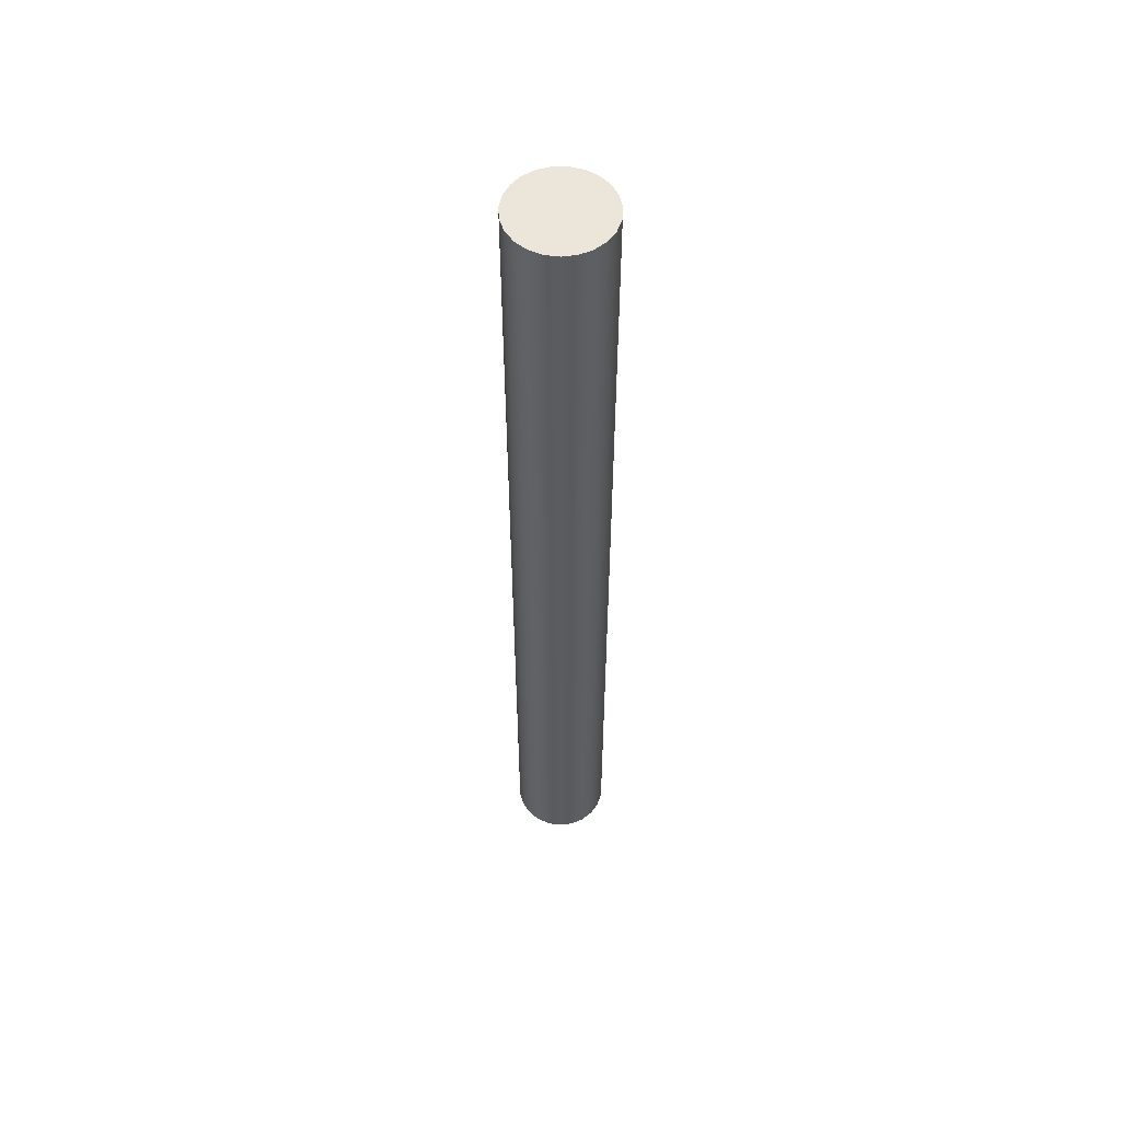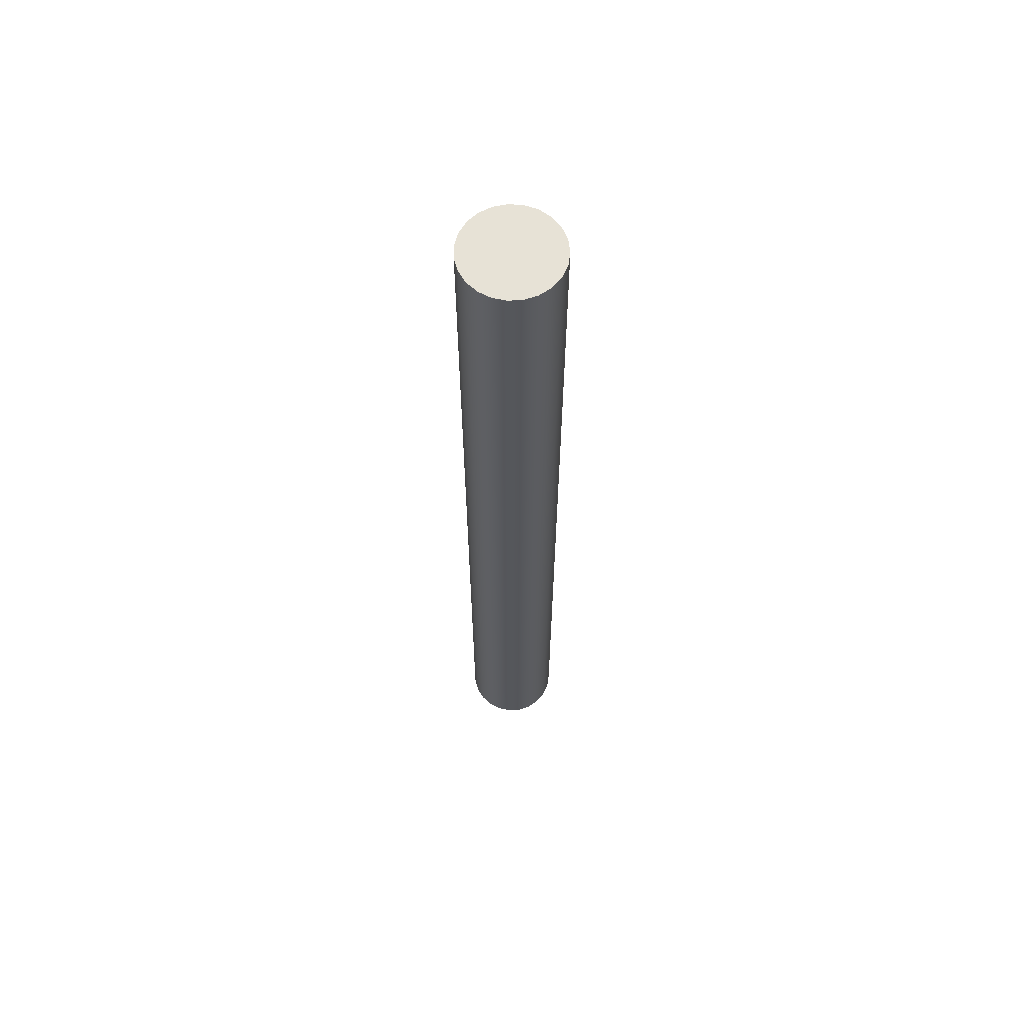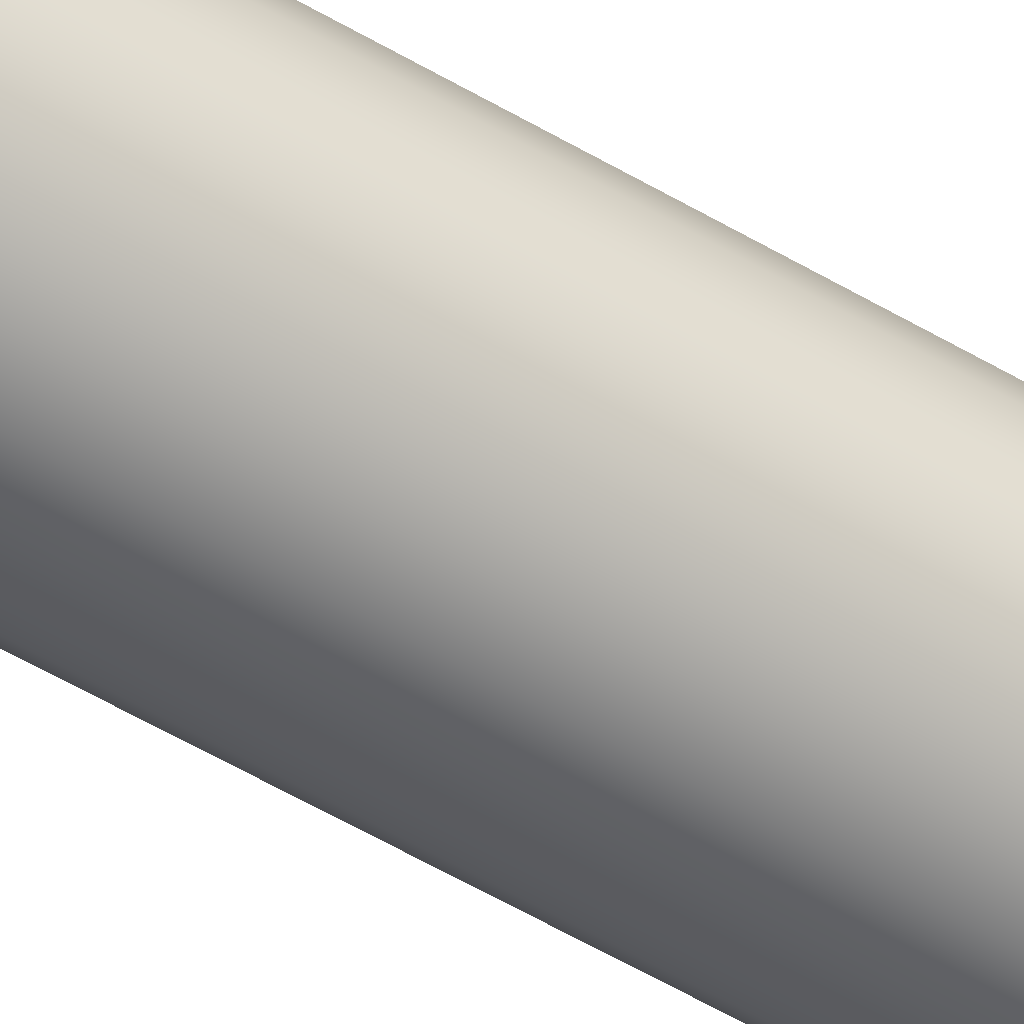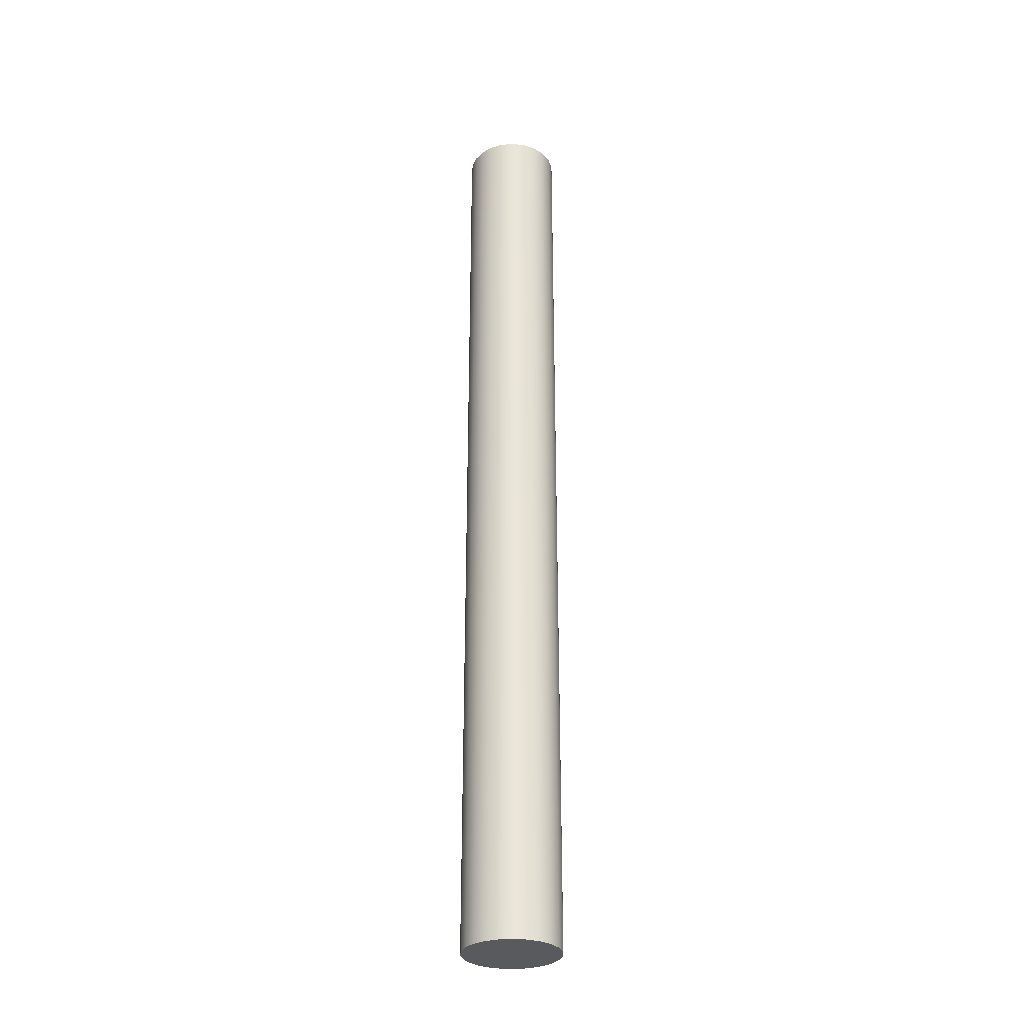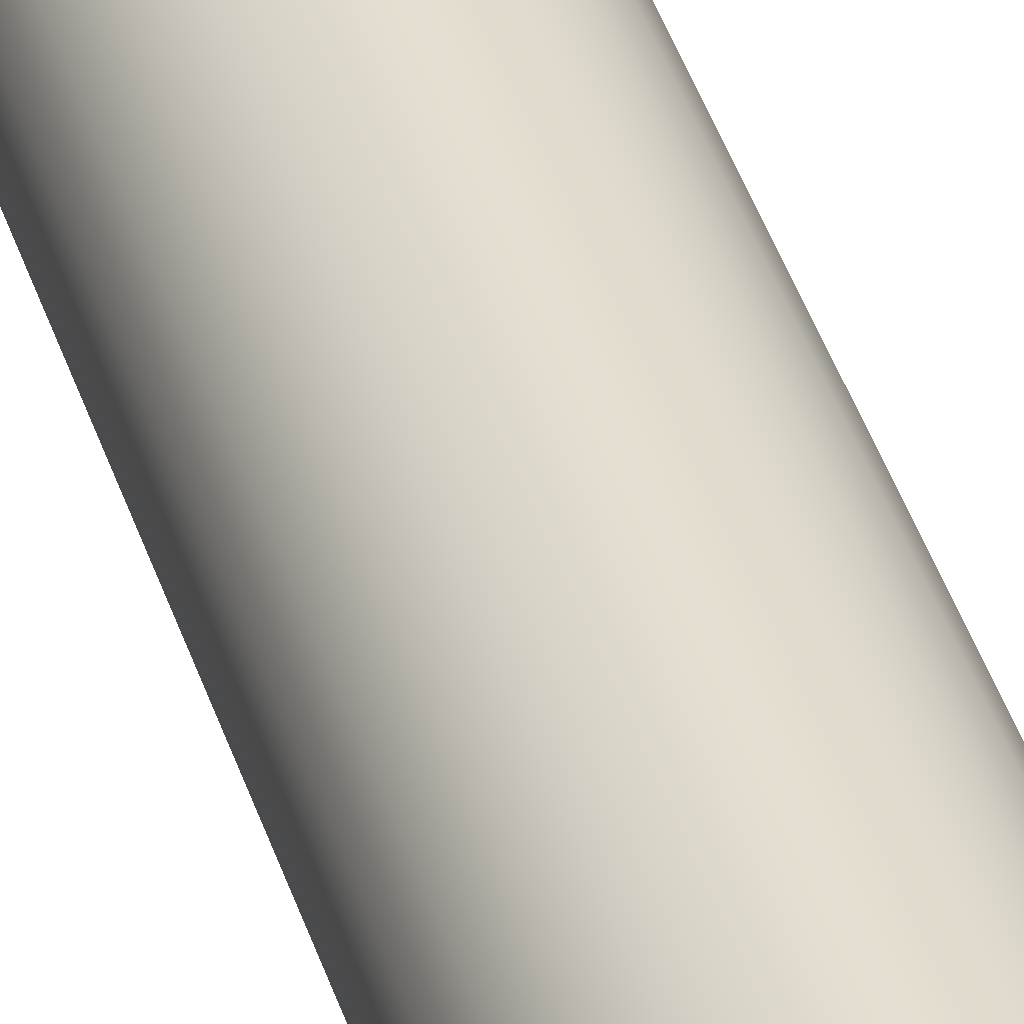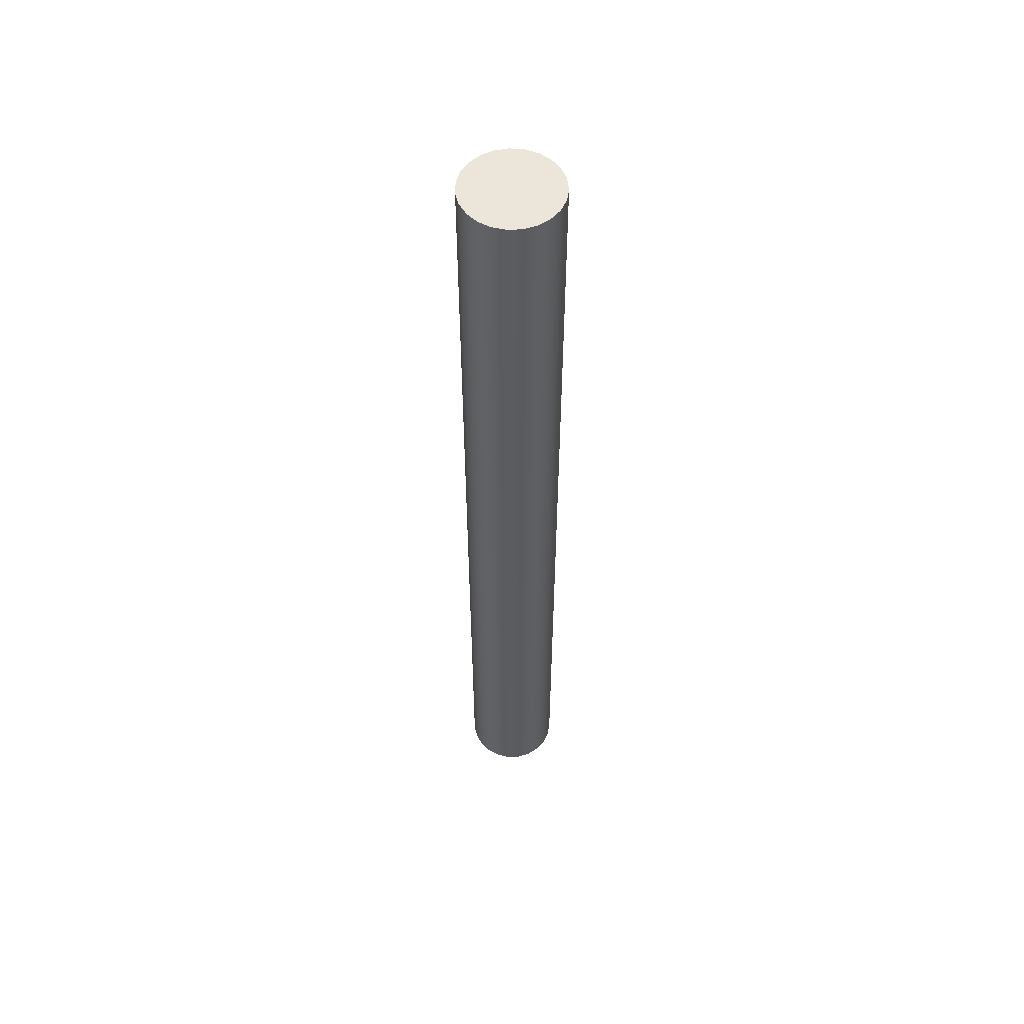
<metadata>
{"format":"obj","ext":"obj","renderer":"f3d","projection":"perspective","resolution":1024,"background":"white","views":[{"elev":55.7,"azim":-43.2,"up":"+Y"},{"elev":63.3,"azim":117.6,"up":"+Y"},{"elev":-55.3,"azim":58.0,"up":"+Z"},{"elev":-30.6,"azim":127.9,"up":"+Y"},{"elev":36.9,"azim":-15.5,"up":"+Z"},{"elev":55.1,"azim":103.0,"up":"+Y"}]}
</metadata>
<code>
v -0.4953 9.804 6.066e-17
v -0.4769 9.804 -0.1336
v -0.4232 9.804 -0.2573
v -0.3381 9.804 -0.362
v -0.2279 9.804 -0.4398
v -0.1008 9.804 -0.4849
v 0.0338 9.804 -0.4941
v 0.1659 9.804 -0.4667
v 0.2856 9.804 -0.4046
v 0.3842 9.804 -0.3126
v 0.4543 9.804 -0.1973
v 0.4907 9.804 -0.06744
v 0.4907 9.804 0.06744
v 0.4543 9.804 0.1973
v 0.3842 9.804 0.3126
v 0.2856 9.804 0.4046
v 0.1659 9.804 0.4667
v 0.0338 9.804 0.4941
v -0.1008 9.804 0.4849
v -0.2279 9.804 0.4398
v -0.3381 9.804 0.362
v -0.4232 9.804 0.2573
v -0.4769 9.804 0.1336
v -0.4953 0 6.066e-17
v -0.4769 0 0.1336
v -0.4232 0 0.2573
v -0.3381 0 0.362
v -0.2279 0 0.4398
v -0.1008 0 0.4849
v 0.0338 0 0.4941
v 0.1659 0 0.4667
v 0.2856 0 0.4046
v 0.3842 0 0.3126
v 0.4543 0 0.1973
v 0.4907 0 0.06744
v 0.4907 0 -0.06744
v 0.4543 0 -0.1973
v 0.3842 0 -0.3126
v 0.2856 0 -0.4046
v 0.1659 0 -0.4667
v 0.0338 0 -0.4941
v -0.1008 0 -0.4849
v -0.2279 0 -0.4398
v -0.3381 0 -0.362
v -0.4232 0 -0.2573
v -0.4769 0 -0.1336
v -0.4953 0 6.066e-17
v -0.4953 9.804 6.066e-17
v -0.4953 9.804 6.066e-17
v -0.4769 9.804 0.1336
v -0.4232 9.804 0.2573
v -0.3381 9.804 0.362
v -0.2279 9.804 0.4398
v -0.1008 9.804 0.4849
v 0.0338 9.804 0.4941
v 0.1659 9.804 0.4667
v 0.2856 9.804 0.4046
v 0.3842 9.804 0.3126
v 0.4543 9.804 0.1973
v 0.4907 9.804 0.06744
v 0.4907 9.804 -0.06744
v 0.4543 9.804 -0.1973
v 0.3842 9.804 -0.3126
v 0.2856 9.804 -0.4046
v 0.1659 9.804 -0.4667
v 0.0338 9.804 -0.4941
v -0.1008 9.804 -0.4849
v -0.2279 9.804 -0.4398
v -0.3381 9.804 -0.362
v -0.4232 9.804 -0.2573
v -0.4769 9.804 -0.1336
v -0.4953 0 6.066e-17
v -0.4769 0 -0.1336
v -0.4232 0 -0.2573
v -0.3381 0 -0.362
v -0.2279 0 -0.4398
v -0.1008 0 -0.4849
v 0.0338 0 -0.4941
v 0.1659 0 -0.4667
v 0.2856 0 -0.4046
v 0.3842 0 -0.3126
v 0.4543 0 -0.1973
v 0.4907 0 -0.06744
v 0.4907 0 0.06744
v 0.4543 0 0.1973
v 0.3842 0 0.3126
v 0.2856 0 0.4046
v 0.1659 0 0.4667
v 0.0338 0 0.4941
v -0.1008 0 0.4849
v -0.2279 0 0.4398
v -0.3381 0 0.362
v -0.4232 0 0.2573
v -0.4769 0 0.1336
g 0536d028-e378-11ea-8588-54bf646e7e1f
f 2 46 1
f 1 46 47
f 48 24 23
f 23 24 25
f 23 25 22
f 22 25 26
f 22 26 21
f 21 26 27
f 21 27 20
f 20 27 28
f 20 28 19
f 19 28 29
f 19 29 18
f 18 29 30
f 18 30 17
f 17 30 31
f 17 31 16
f 16 31 32
f 16 32 15
f 15 32 33
f 15 33 14
f 14 33 34
f 14 34 13
f 13 34 35
f 13 35 12
f 12 35 36
f 12 36 11
f 11 36 37
f 11 37 10
f 10 37 38
f 10 38 9
f 9 38 39
f 9 39 8
f 8 39 40
f 8 40 7
f 7 40 41
f 7 41 6
f 6 41 42
f 6 42 5
f 5 42 43
f 5 43 4
f 4 43 44
f 4 44 3
f 3 44 45
f 3 45 2
f 2 45 46
g 0537937e-e378-11ea-bf8c-54bf646e7e1f
f 50 60 49
f 49 60 61
f 49 61 71
f 71 61 62
f 71 62 70
f 70 62 63
f 70 63 69
f 69 63 64
f 69 64 68
f 68 64 65
f 68 65 67
f 67 65 66
f 60 50 59
f 59 50 51
f 59 51 58
f 58 51 52
f 58 52 57
f 57 52 53
f 57 53 56
f 56 53 54
f 56 54 55
g 05382fc8-e378-11ea-aaf0-54bf646e7e1f
f 73 83 72
f 72 83 84
f 72 84 94
f 94 84 85
f 94 85 93
f 93 85 86
f 93 86 92
f 92 86 87
f 92 87 91
f 91 87 88
f 91 88 90
f 90 88 89
f 83 73 82
f 82 73 74
f 82 74 81
f 81 74 75
f 81 75 80
f 80 75 76
f 80 76 79
f 79 76 77
f 79 77 78

</code>
